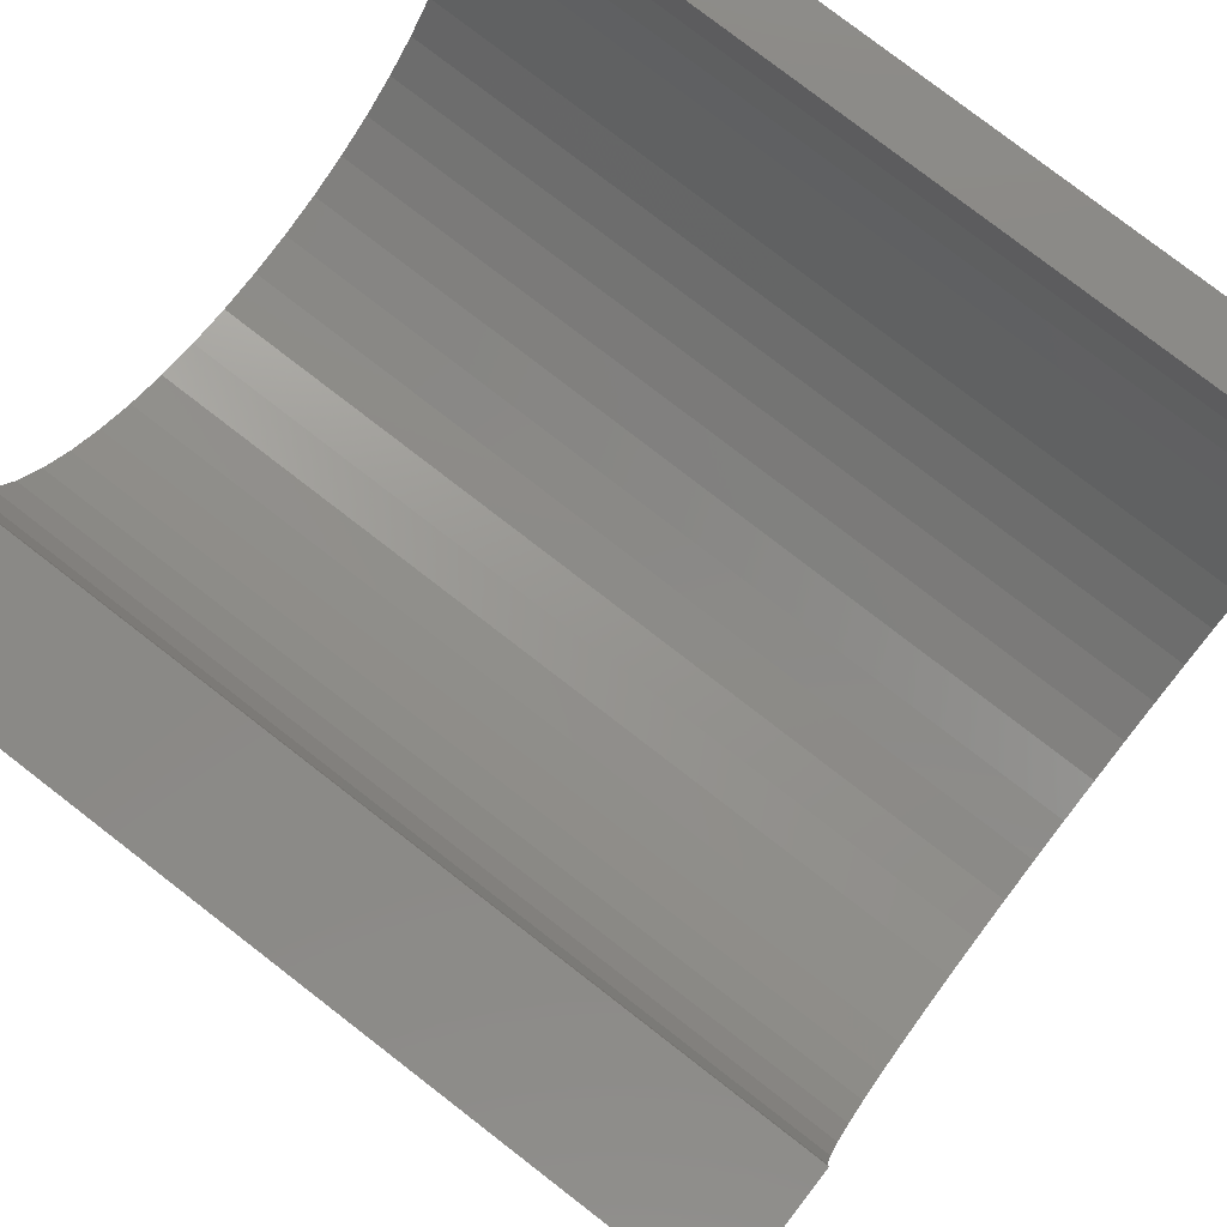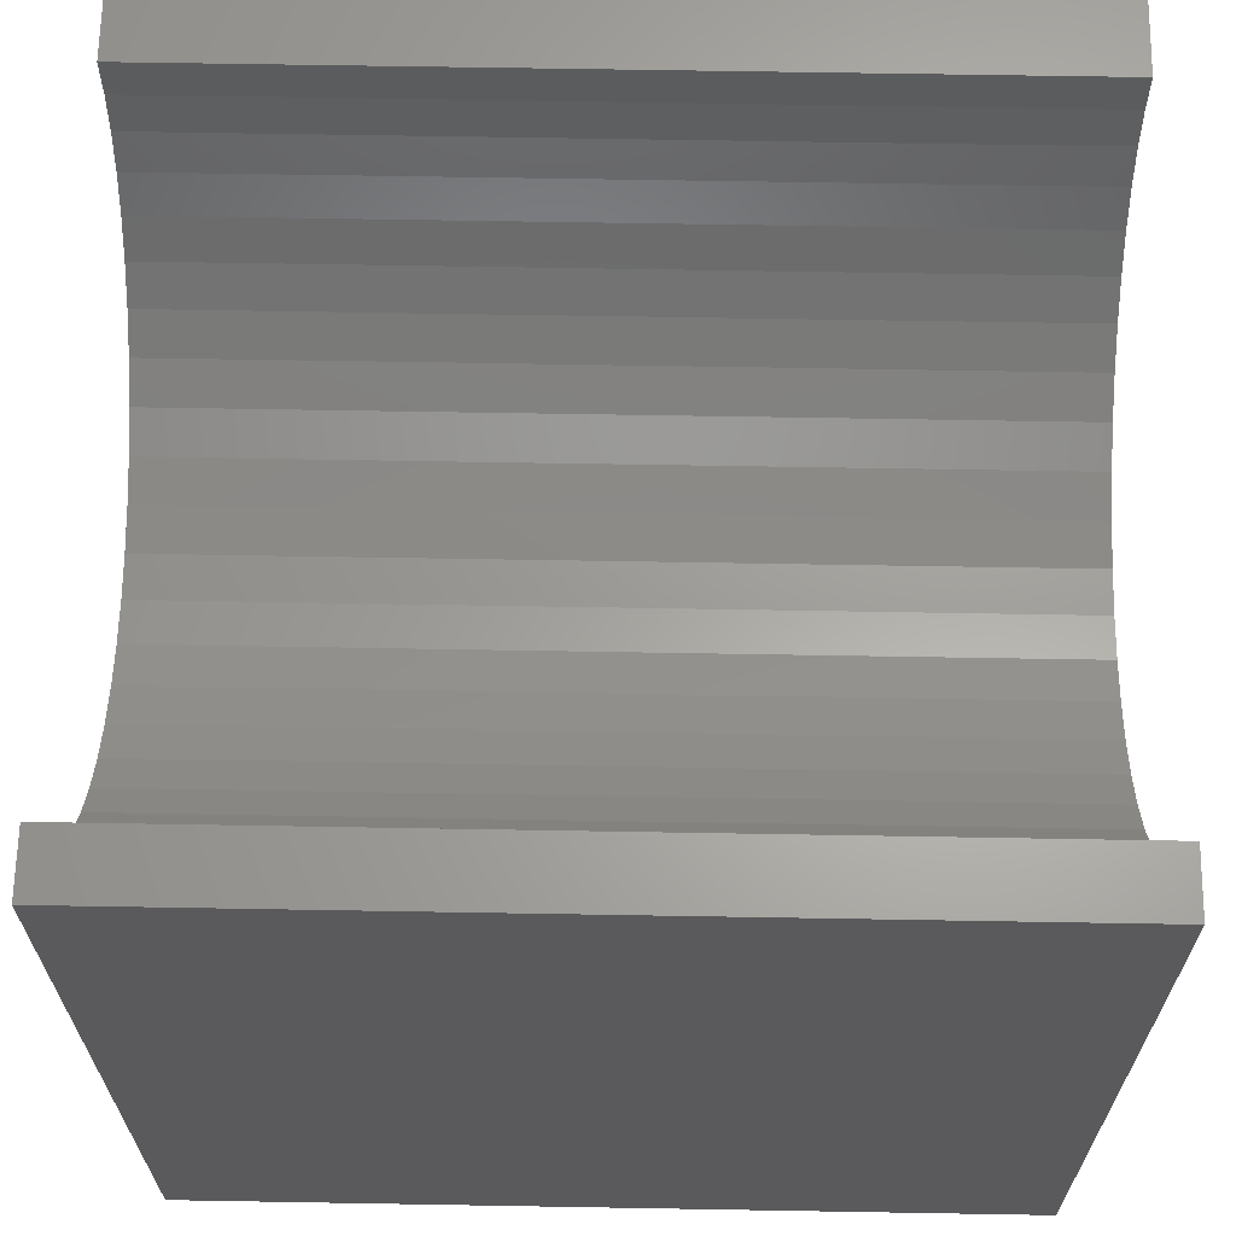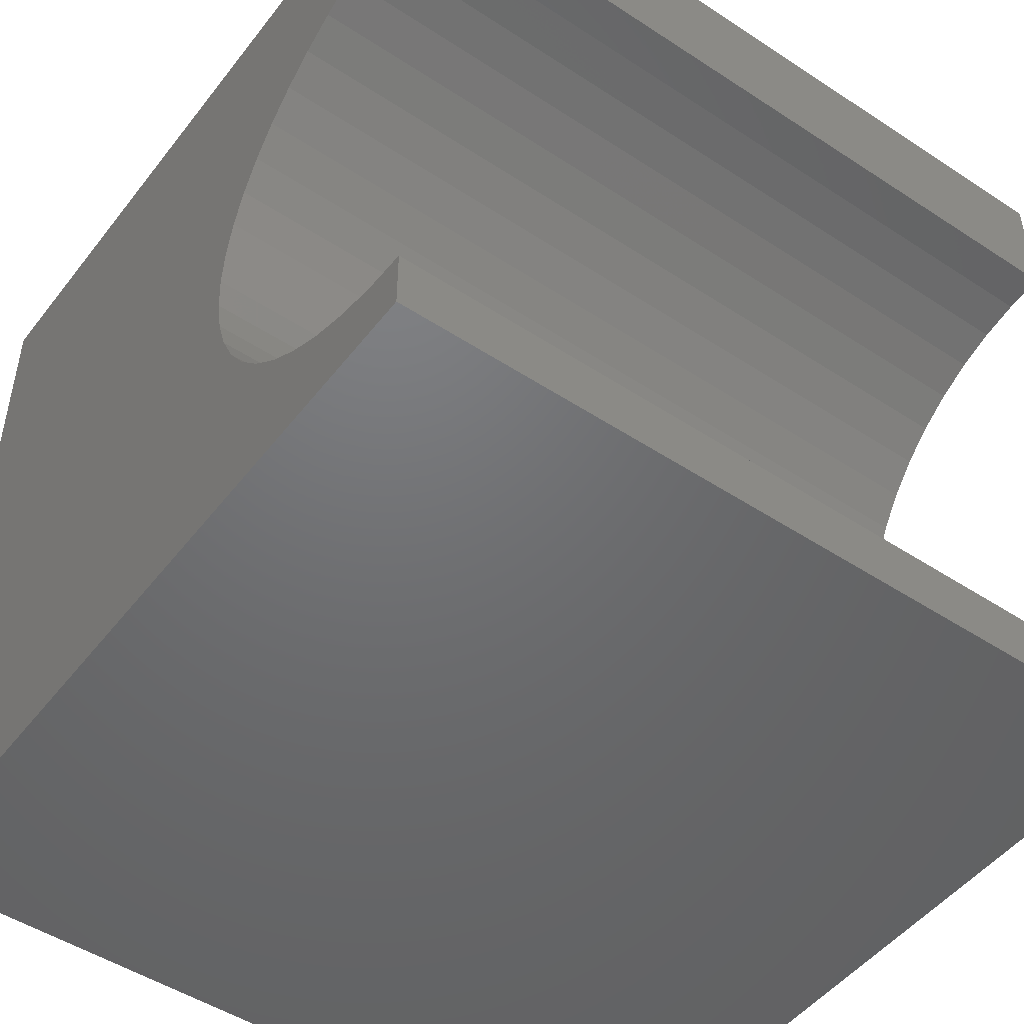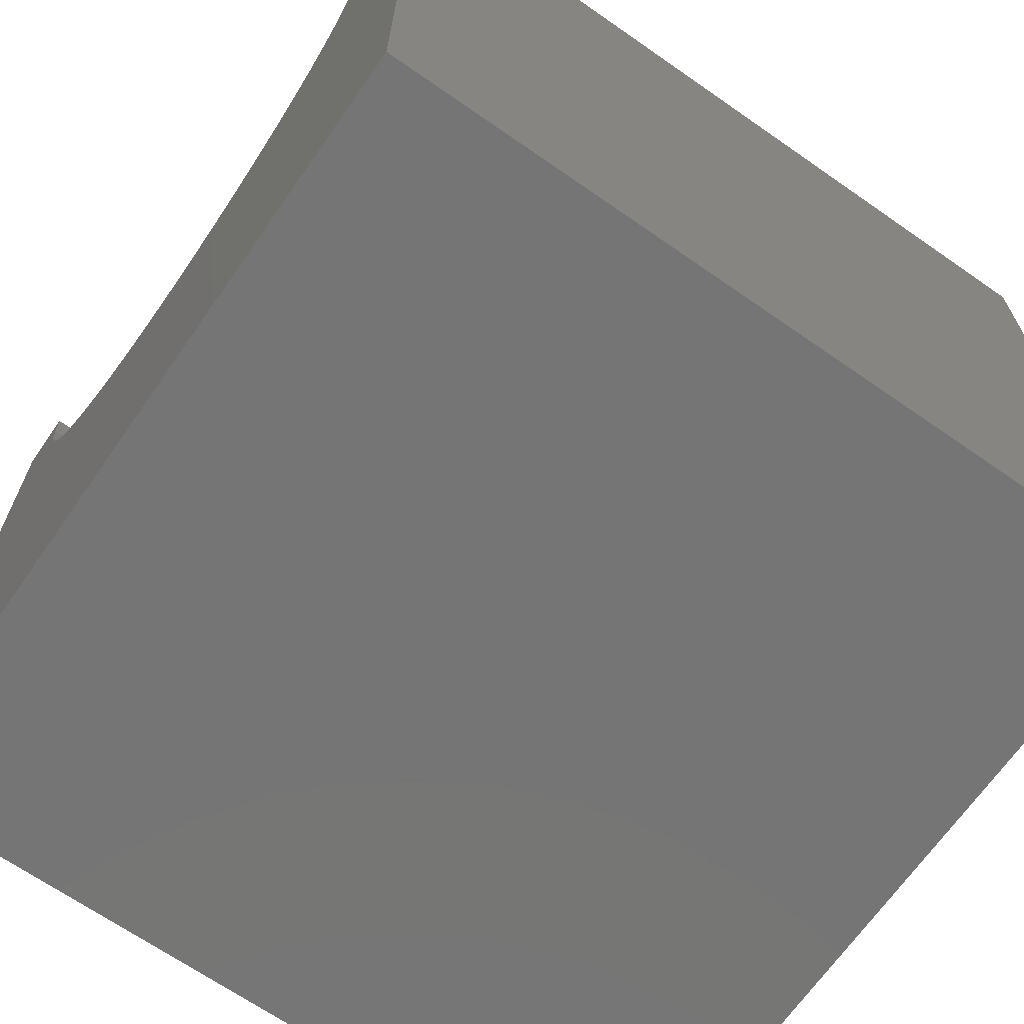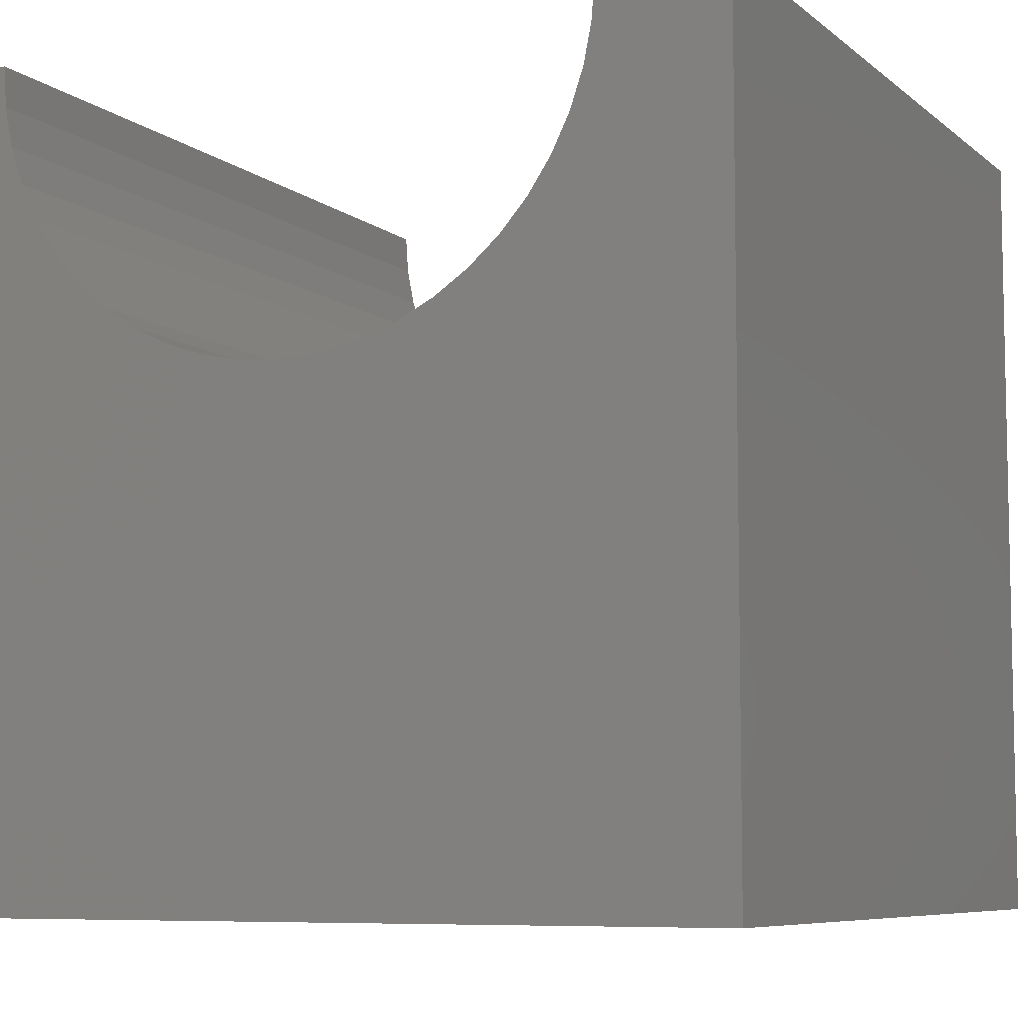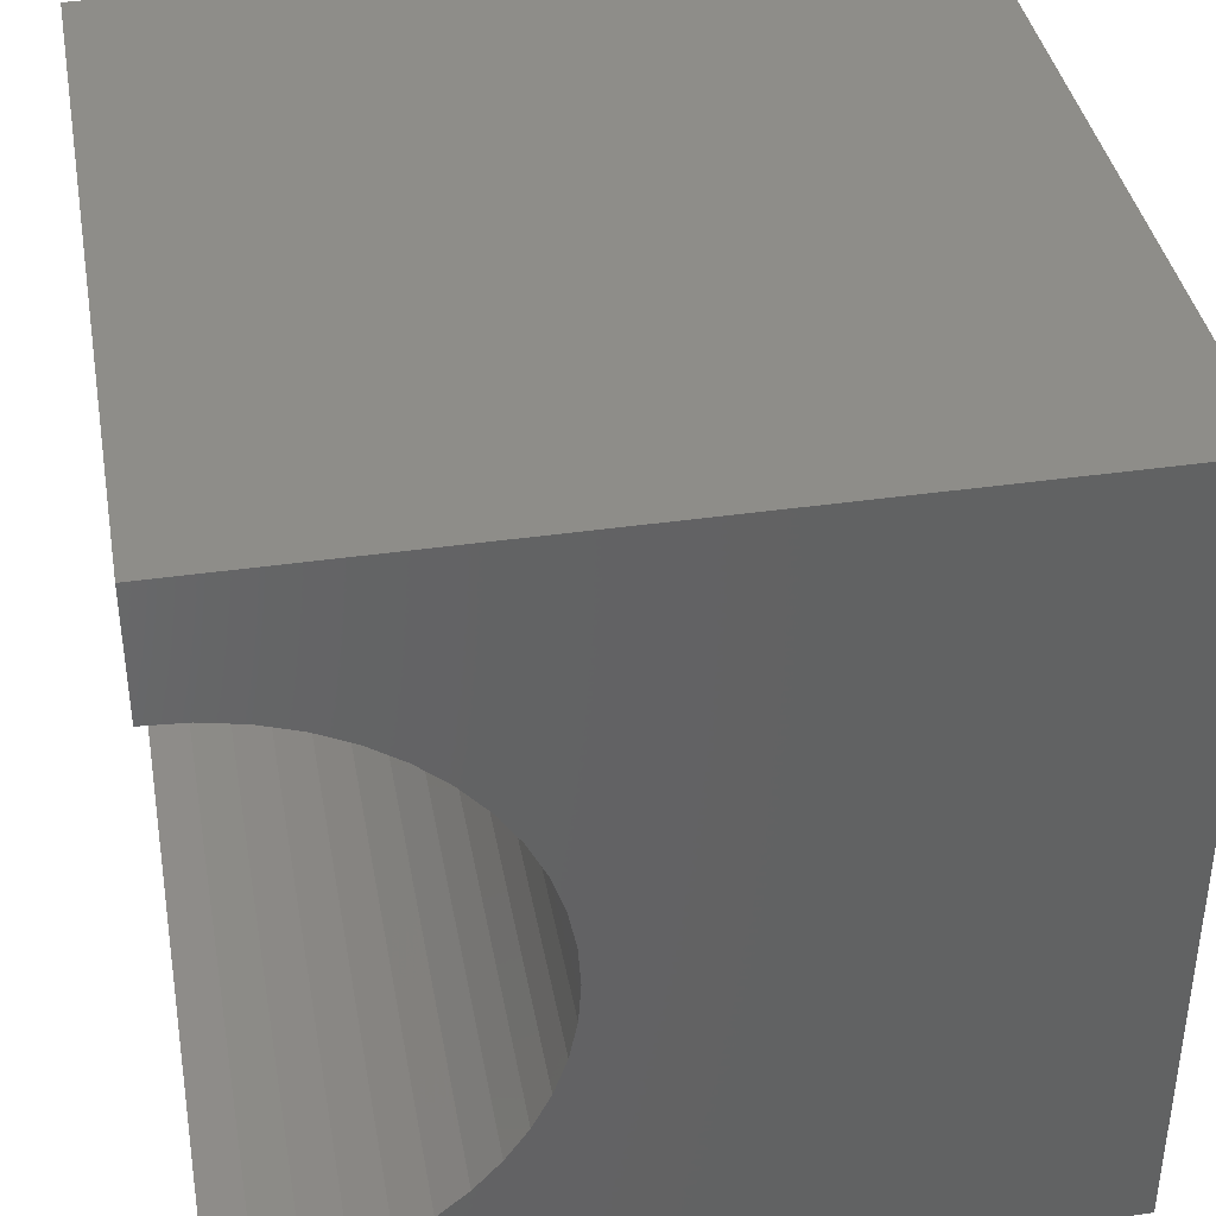
<metadata>
{"format":"stl","ext":"stl","renderer":"f3d","projection":"perspective","resolution":1024,"background":"white","views":[{"elev":79.7,"azim":-142.4,"up":"+Z"},{"elev":65.6,"azim":1.0,"up":"+Z"},{"elev":-49.0,"azim":-36.1,"up":"+Y"},{"elev":-67.7,"azim":145.1,"up":"+Z"},{"elev":-7.3,"azim":116.2,"up":"+Z"},{"elev":39.2,"azim":79.8,"up":"+Y"}]}
</metadata>
<code>
# stl→obj: 58 verts, 112 faces
v 10 8.435 10
v 10 10 10
v 0 8.435 10
v 0 10 10
v 0 8.402 9.498
v 0 1.26 8.078
v 0 1.54 7.659
v 0 0 0
v 0 7.309 7.281
v 0 7.64 7.659
v 0 10 0
v 0 0.7451 10
v 0 0.778 9.498
v 0 0 10
v 0 0.8761 9.005
v 0 1.038 8.529
v 0 5.585 6.286
v 0 6.061 6.448
v 0 7.92 8.078
v 0 8.142 8.529
v 0 8.304 9.005
v 0 3.595 6.286
v 0 3.119 6.448
v 0 2.667 6.67
v 0 6.512 6.67
v 0 6.93 6.95
v 0 1.871 7.281
v 0 2.249 6.95
v 0 4.088 6.188
v 0 4.59 6.155
v 0 5.092 6.188
v 10 0.7451 10
v 10 0 10
v 10 0.778 9.498
v 10 1.26 8.078
v 10 1.038 8.529
v 10 0 0
v 10 4.088 6.188
v 10 3.595 6.286
v 10 8.142 8.529
v 10 10 0
v 10 8.304 9.005
v 10 8.402 9.498
v 10 7.92 8.078
v 10 7.64 7.659
v 10 7.309 7.281
v 10 0.8761 9.005
v 10 6.93 6.95
v 10 6.512 6.67
v 10 6.061 6.448
v 10 3.119 6.448
v 10 2.667 6.67
v 10 2.249 6.95
v 10 1.871 7.281
v 10 1.54 7.659
v 10 5.585 6.286
v 10 5.092 6.188
v 10 4.59 6.155
f 1 2 3
f 3 2 4
f 5 3 4
f 6 7 8
f 9 10 11
f 12 13 14
f 14 13 15
f 14 15 8
f 8 15 16
f 8 16 6
f 17 18 11
f 10 19 11
f 11 19 20
f 11 20 4
f 4 20 21
f 4 21 5
f 22 8 23
f 23 8 24
f 18 25 11
f 11 25 26
f 11 26 9
f 7 27 8
f 8 27 28
f 8 28 24
f 22 29 8
f 8 29 30
f 8 30 11
f 11 30 31
f 11 31 17
f 12 14 32
f 32 14 33
f 34 32 33
f 35 36 37
f 38 39 37
f 40 41 42
f 42 41 2
f 42 2 43
f 43 2 1
f 40 44 41
f 41 44 45
f 41 45 46
f 37 36 33
f 33 36 47
f 33 47 34
f 46 48 41
f 41 48 49
f 41 49 50
f 39 51 37
f 37 51 52
f 37 52 53
f 53 54 37
f 37 54 55
f 37 55 35
f 50 56 41
f 41 56 57
f 41 57 37
f 37 57 58
f 37 58 38
f 11 41 8
f 8 41 37
f 2 41 4
f 4 41 11
f 37 33 8
f 8 33 14
f 12 32 34
f 12 34 13
f 13 34 47
f 13 47 15
f 15 47 36
f 15 36 16
f 16 36 35
f 16 35 6
f 6 35 55
f 6 55 7
f 7 55 54
f 7 54 27
f 27 54 53
f 27 53 28
f 28 53 52
f 28 52 24
f 24 52 51
f 24 51 23
f 23 51 39
f 23 39 22
f 22 39 38
f 22 38 29
f 29 38 58
f 29 58 30
f 30 58 57
f 30 57 31
f 31 57 56
f 31 56 17
f 17 56 50
f 17 50 18
f 18 50 49
f 18 49 25
f 25 49 48
f 25 48 26
f 26 48 46
f 26 46 9
f 9 46 45
f 9 45 10
f 10 45 44
f 10 44 19
f 19 44 40
f 19 40 20
f 20 40 42
f 20 42 21
f 21 42 43
f 21 43 5
f 5 43 1
f 5 1 3

</code>
